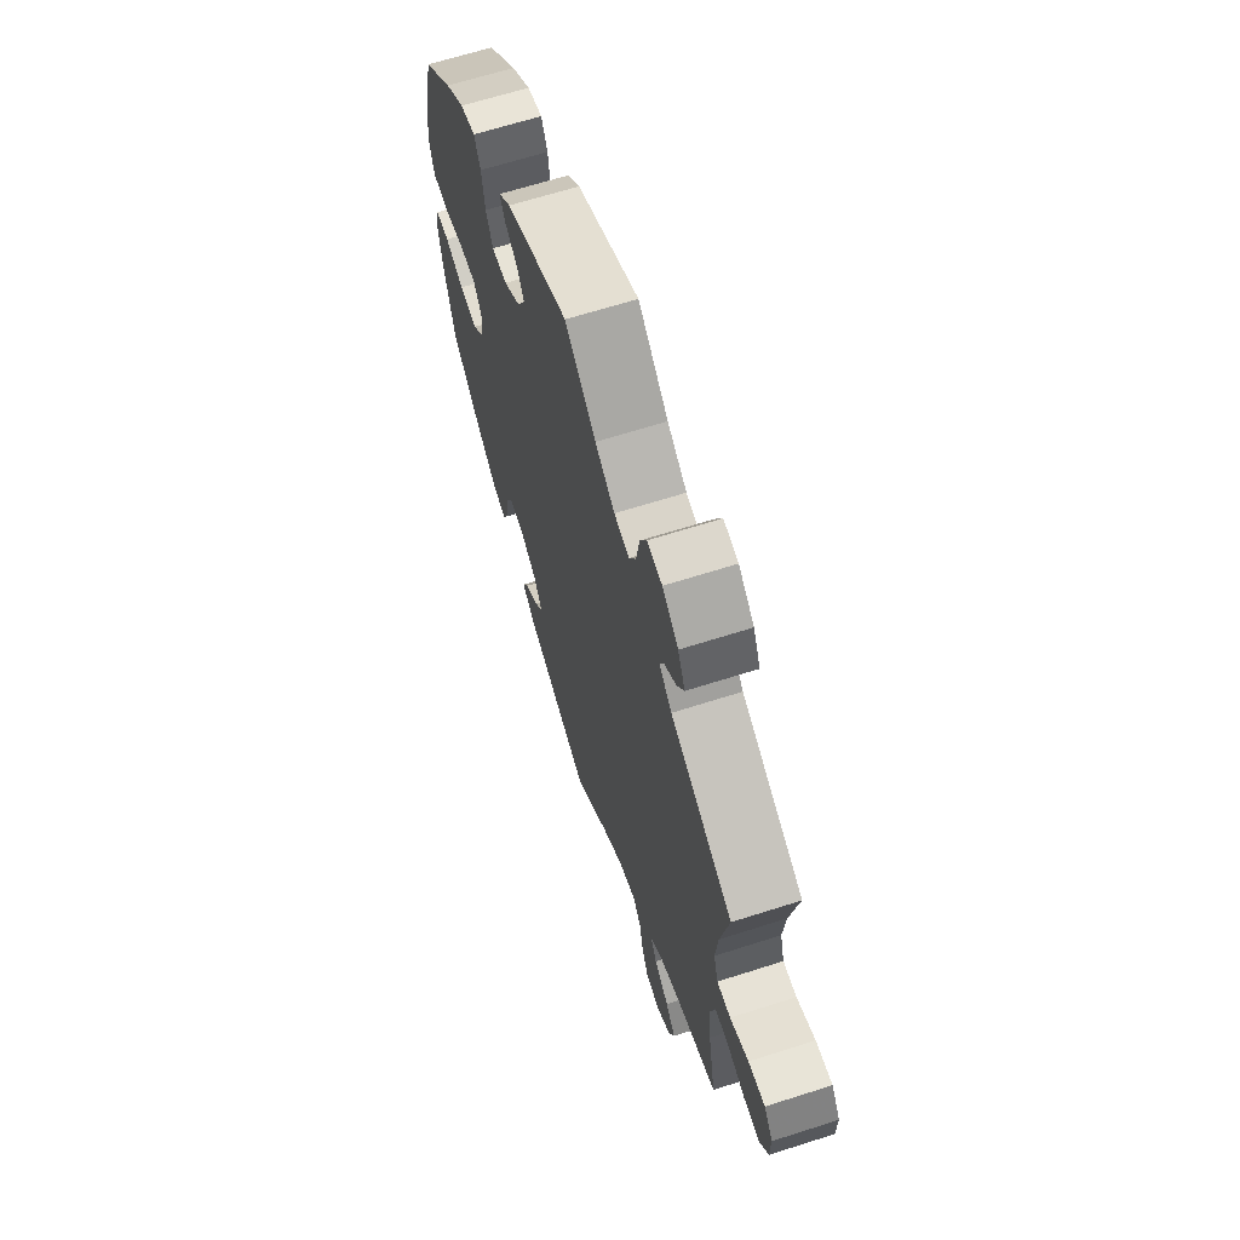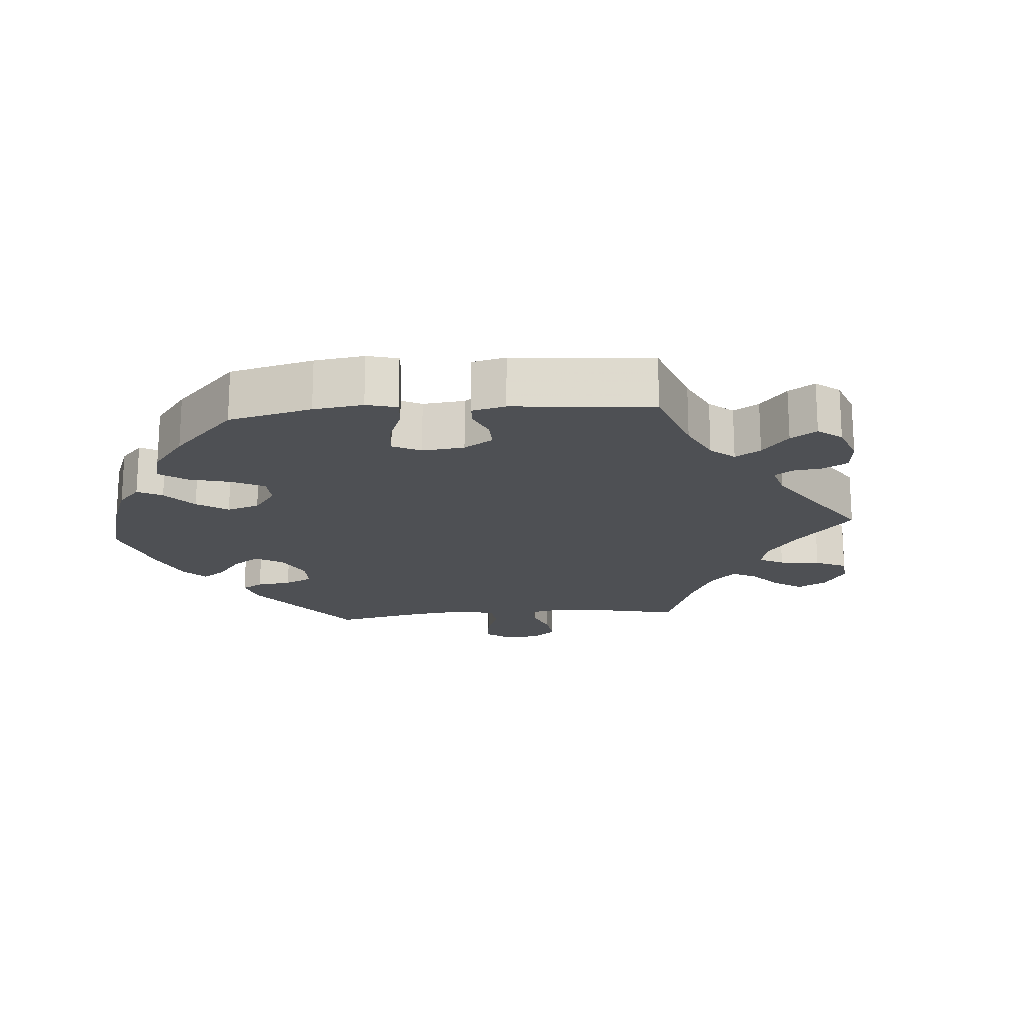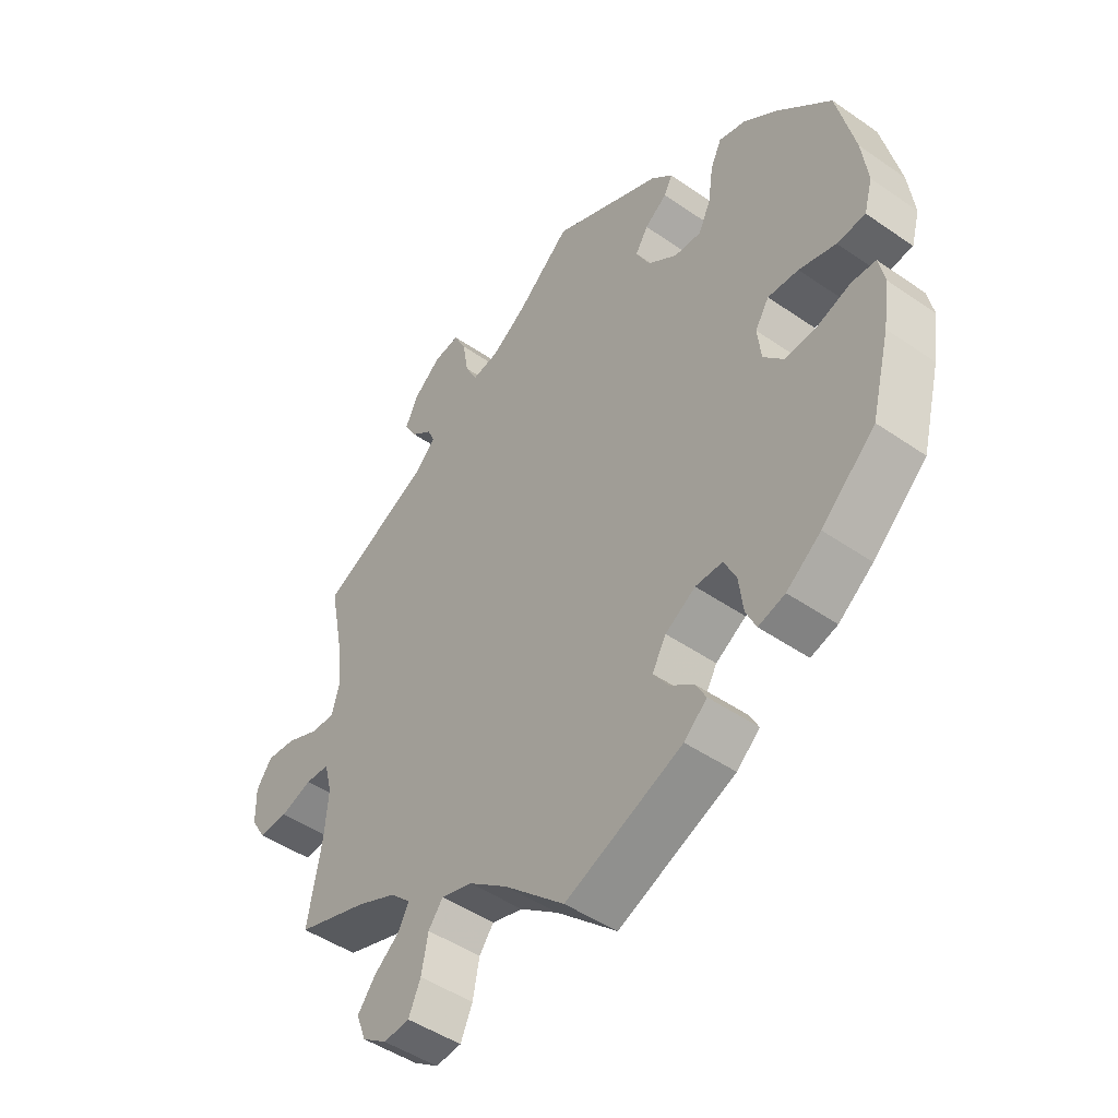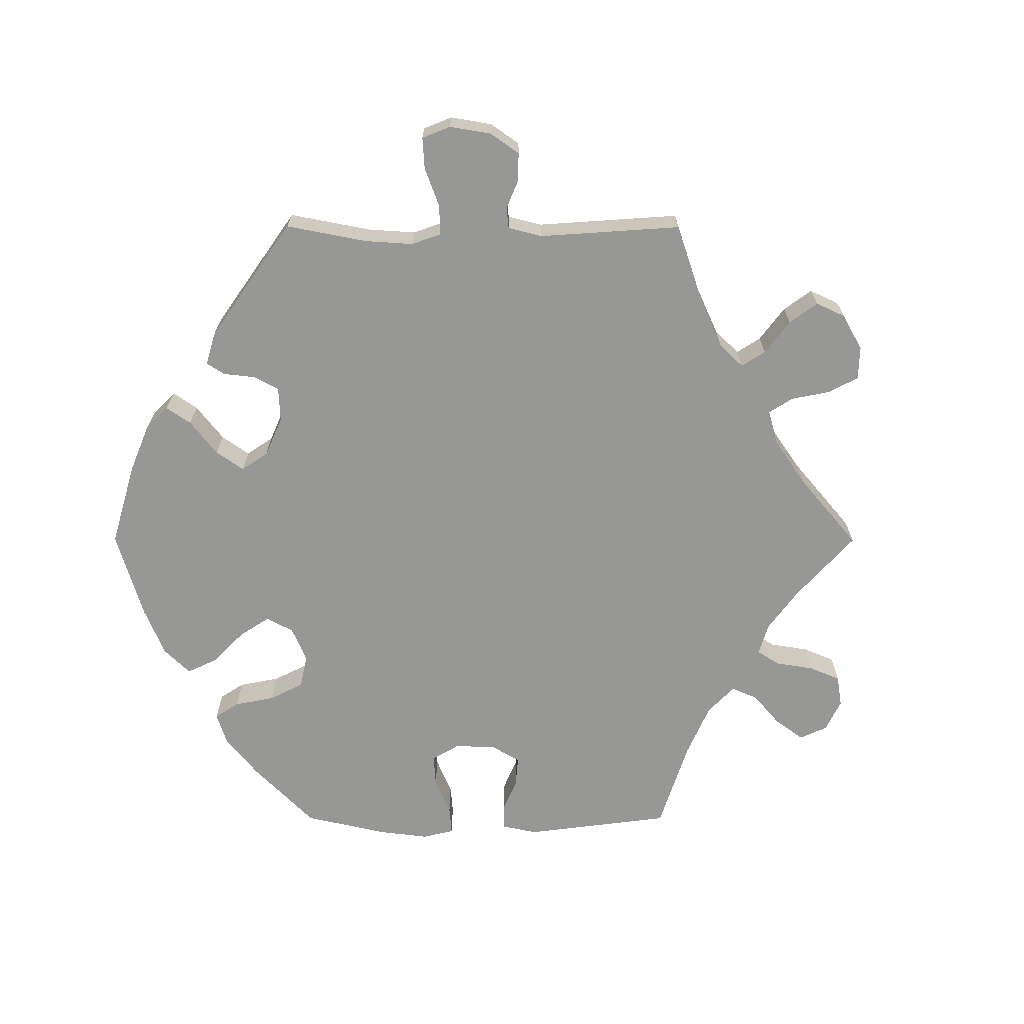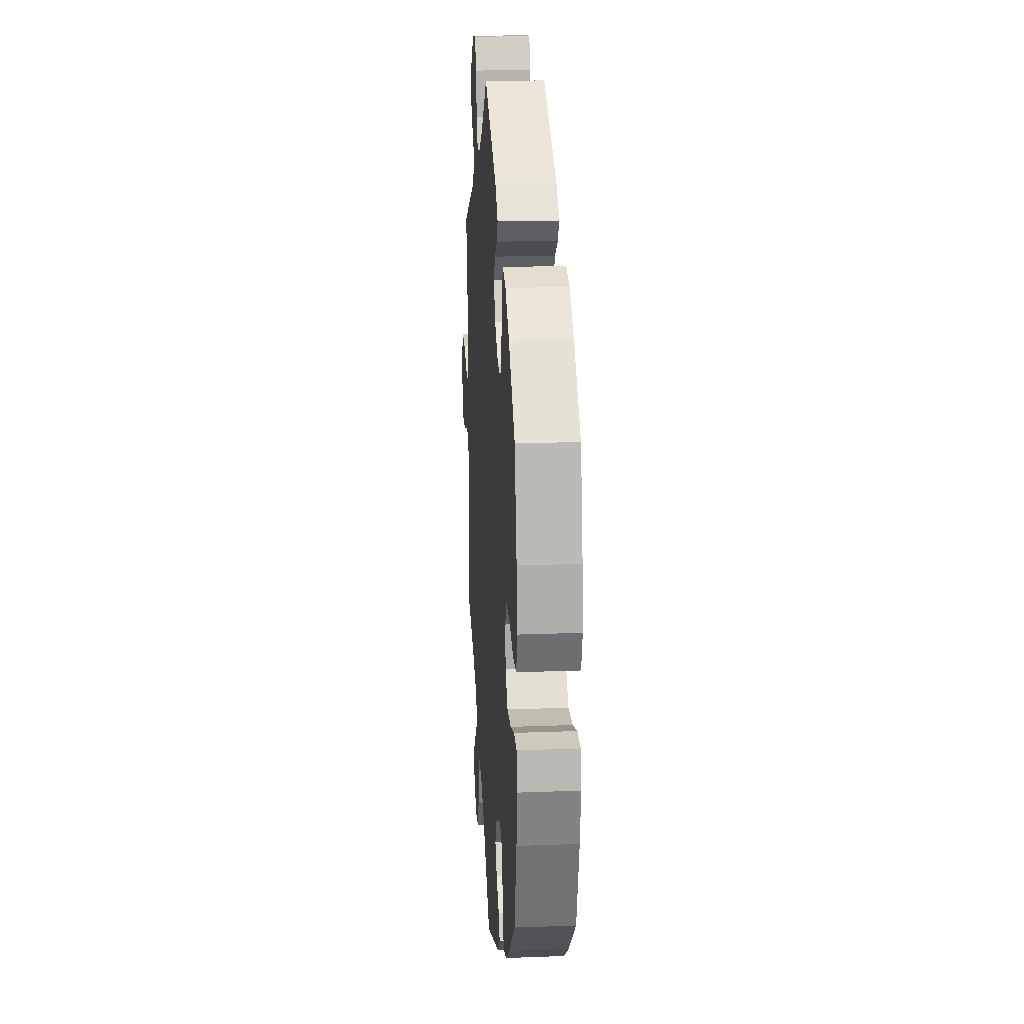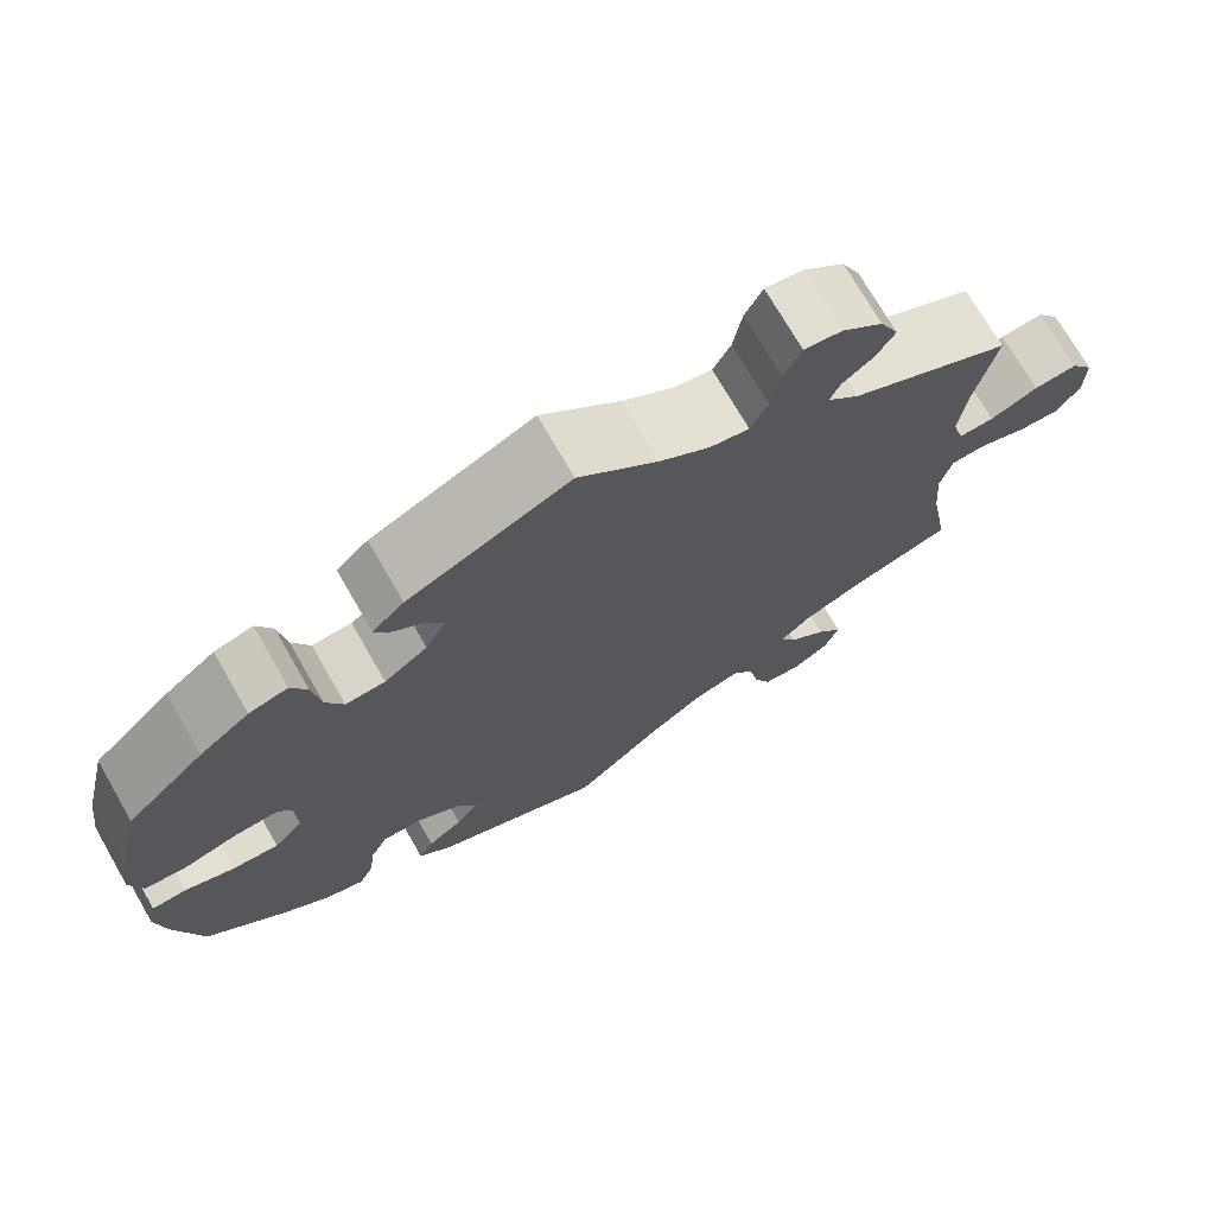
<metadata>
{"format":"obj","ext":"obj","renderer":"f3d","projection":"perspective","resolution":1024,"background":"white","views":[{"elev":65.7,"azim":72.2,"up":"+Z"},{"elev":-18.6,"azim":-25.2,"up":"+Y"},{"elev":-47.2,"azim":-128.1,"up":"+Z"},{"elev":-68.1,"azim":29.9,"up":"+Y"},{"elev":20.3,"azim":-93.9,"up":"+Z"},{"elev":72.5,"azim":-29.9,"up":"+Z"}]}
</metadata>
<code>
v 0.089 0.07 0.501
v 0.146 0.07 0.463
v 0.19 0.07 0.455
v 0.21 0.07 0.493
v 0.22 0.07 0.551
v 0.24 0.07 0.591
v 0.283 0.07 0.585
v 0.329 0.07 0.547
v 0.35 0.07 0.502
v 0.329 0.07 0.467
v 0.294 0.07 0.44
v 0.282 0.07 0.413
v 0.318 0.07 0.378
v 0.5 0.07 0.289
v 0.476 0.07 0.169
v 0.469 0.07 0.097
v 0.482 0.07 0.052
v 0.522 0.07 0.054
v 0.576 0.07 0.077
v 0.625 0.07 0.082
v 0.651 0.07 0.045
v 0.65 0.07 -0.013
v 0.625 0.07 -0.053
v 0.577 0.07 -0.051
v 0.524 0.07 -0.033
v 0.484 0.07 -0.035
v 0.471 0.07 -0.085
v 0.477 0.07 -0.161
v 0.5 0.07 -0.289
v 0.383 0.07 -0.327
v 0.317 0.07 -0.356
v 0.283 0.07 -0.388
v 0.3 0.07 -0.421
v 0.343 0.07 -0.456
v 0.372 0.07 -0.494
v 0.356 0.07 -0.536
v 0.315 0.07 -0.564
v 0.272 0.07 -0.56
v 0.252 0.07 -0.515
v 0.241 0.07 -0.458
v 0.217 0.07 -0.426
v 0.165 0.07 -0.441
v 0.101 0.07 -0.488
v 0.001 0.07 -0.578
v -0.193 0.07 -0.497
v -0.231 0.07 -0.463
v -0.214 0.07 -0.432
v -0.174 0.07 -0.402
v -0.149 0.07 -0.366
v -0.172 0.07 -0.325
v -0.222 0.07 -0.294
v -0.267 0.07 -0.294
v -0.287 0.07 -0.335
v -0.294 0.07 -0.391
v -0.311 0.07 -0.427
v -0.355 0.07 -0.414
v -0.412 0.07 -0.371
v -0.501 0.07 -0.289
v -0.532 0.07 -0.169
v -0.543 0.07 -0.098
v -0.533 0.07 -0.052
v -0.493 0.07 -0.05
v -0.437 0.07 -0.069
v -0.384 0.07 -0.072
v -0.351 0.07 -0.036
v -0.345 0.07 0.017
v -0.368 0.07 0.054
v -0.419 0.07 0.051
v -0.48 0.07 0.034
v -0.527 0.07 0.038
v -0.541 0.07 0.088
v -0.531 0.07 0.163
v -0.501 0.07 0.289
v -0.412 0.07 0.374
v -0.355 0.07 0.418
v -0.311 0.07 0.43
v -0.293 0.07 0.392
v -0.284 0.07 0.331
v -0.264 0.07 0.288
v -0.219 0.07 0.291
v -0.17 0.07 0.327
v -0.147 0.07 0.371
v -0.168 0.07 0.405
v -0.205 0.07 0.432
v -0.219 0.07 0.459
v -0.183 0.07 0.493
v 0 0.07 0.578
v 0.089 0 0.501
v 0.146 0 0.463
v 0.19 0 0.455
v 0.21 0 0.493
v 0.22 0 0.551
v 0.24 0 0.591
v 0.283 0 0.585
v 0.329 0 0.547
v 0.35 0 0.502
v 0.329 0 0.467
v 0.294 0 0.44
v 0.282 0 0.413
v 0.318 0 0.378
v 0.5 0 0.289
v 0.476 0 0.169
v 0.469 0 0.097
v 0.482 0 0.052
v 0.522 0 0.054
v 0.576 0 0.077
v 0.625 0 0.082
v 0.651 0 0.045
v 0.65 0 -0.013
v 0.625 0 -0.053
v 0.577 0 -0.051
v 0.524 0 -0.033
v 0.484 0 -0.035
v 0.471 0 -0.085
v 0.477 0 -0.161
v 0.5 0 -0.289
v 0.383 0 -0.327
v 0.317 0 -0.356
v 0.283 0 -0.388
v 0.3 0 -0.421
v 0.343 0 -0.456
v 0.372 0 -0.494
v 0.356 0 -0.536
v 0.315 0 -0.564
v 0.272 0 -0.56
v 0.252 0 -0.515
v 0.241 0 -0.458
v 0.217 0 -0.426
v 0.165 0 -0.441
v 0.101 0 -0.488
v 0.001 0 -0.578
v -0.193 0 -0.497
v -0.231 0 -0.463
v -0.214 0 -0.432
v -0.174 0 -0.402
v -0.149 0 -0.366
v -0.172 0 -0.325
v -0.222 0 -0.294
v -0.267 0 -0.294
v -0.287 0 -0.335
v -0.294 0 -0.391
v -0.311 0 -0.427
v -0.355 0 -0.414
v -0.412 0 -0.371
v -0.501 0 -0.289
v -0.532 0 -0.169
v -0.543 0 -0.098
v -0.533 0 -0.052
v -0.493 0 -0.05
v -0.437 0 -0.069
v -0.384 0 -0.072
v -0.351 0 -0.036
v -0.345 0 0.017
v -0.368 0 0.054
v -0.419 0 0.051
v -0.48 0 0.034
v -0.527 0 0.038
v -0.541 0 0.088
v -0.531 0 0.163
v -0.501 0 0.289
v -0.412 0 0.374
v -0.355 0 0.418
v -0.311 0 0.43
v -0.293 0 0.392
v -0.284 0 0.331
v -0.264 0 0.288
v -0.219 0 0.291
v -0.17 0 0.327
v -0.147 0 0.371
v -0.168 0 0.405
v -0.205 0 0.432
v -0.219 0 0.459
v -0.183 0 0.493
v 0 0 0.578
f 86 87 1
f 83 84 85 86
f 82 83 86 1
f 81 82 1 2
f 80 81 2 3
f 75 76 77 78
f 75 78 79
f 74 75 79
f 73 74 79
f 72 73 79
f 71 72 79 80
f 68 69 70 71
f 67 68 71 80
f 60 61 62 63
f 60 63 64
f 59 60 64
f 58 59 64
f 57 58 64 65
f 53 54 55 56
f 52 53 56 57
f 45 46 47 48
f 43 44 45 48
f 42 43 48 49
f 41 42 49 50
f 37 38 39 40
f 35 36 37 40
f 33 34 35 40
f 32 33 40 41
f 31 32 41 50
f 28 29 30
f 27 28 30 31
f 26 27 31 50
f 22 23 24 25
f 22 25 26
f 21 22 26
f 18 19 20 21
f 17 18 21 26
f 16 17 26 50
f 13 14 15
f 12 13 15 16
f 8 9 10 11
f 8 11 12
f 7 8 12
f 4 5 6 7
f 3 4 7 12
f 66 67 80 3
f 52 57 65
f 51 52 65 66
f 16 50 51 66
f 3 12 16 66
f 88 174 173
f 173 172 171 170
f 88 173 170 169
f 89 88 169 168
f 90 89 168 167
f 165 164 163 162
f 166 165 162
f 166 162 161
f 166 161 160
f 166 160 159
f 167 166 159 158
f 158 157 156 155
f 167 158 155 154
f 150 149 148 147
f 151 150 147
f 151 147 146
f 151 146 145
f 152 151 145 144
f 143 142 141 140
f 144 143 140 139
f 135 134 133 132
f 135 132 131 130
f 136 135 130 129
f 137 136 129 128
f 127 126 125 124
f 127 124 123 122
f 127 122 121 120
f 128 127 120 119
f 137 128 119 118
f 117 116 115
f 118 117 115 114
f 137 118 114 113
f 112 111 110 109
f 113 112 109
f 113 109 108
f 108 107 106 105
f 113 108 105 104
f 137 113 104 103
f 102 101 100
f 103 102 100 99
f 98 97 96 95
f 99 98 95
f 99 95 94
f 94 93 92 91
f 99 94 91 90
f 90 167 154 153
f 152 144 139
f 153 152 139 138
f 153 138 137 103
f 153 103 99 90
f 1 88 89 2
f 2 89 90 3
f 3 90 91 4
f 4 91 92 5
f 5 92 93 6
f 6 93 94 7
f 7 94 95 8
f 8 95 96 9
f 9 96 97 10
f 10 97 98 11
f 11 98 99 12
f 12 99 100 13
f 13 100 101 14
f 14 101 102 15
f 15 102 103 16
f 16 103 104 17
f 17 104 105 18
f 18 105 106 19
f 19 106 107 20
f 20 107 108 21
f 21 108 109 22
f 22 109 110 23
f 23 110 111 24
f 24 111 112 25
f 25 112 113 26
f 26 113 114 27
f 27 114 115 28
f 28 115 116 29
f 29 116 117 30
f 30 117 118 31
f 31 118 119 32
f 32 119 120 33
f 33 120 121 34
f 34 121 122 35
f 35 122 123 36
f 36 123 124 37
f 37 124 125 38
f 38 125 126 39
f 39 126 127 40
f 40 127 128 41
f 41 128 129 42
f 42 129 130 43
f 43 130 131 44
f 44 131 132 45
f 45 132 133 46
f 46 133 134 47
f 47 134 135 48
f 48 135 136 49
f 49 136 137 50
f 50 137 138 51
f 51 138 139 52
f 52 139 140 53
f 53 140 141 54
f 54 141 142 55
f 55 142 143 56
f 56 143 144 57
f 57 144 145 58
f 58 145 146 59
f 59 146 147 60
f 60 147 148 61
f 61 148 149 62
f 62 149 150 63
f 63 150 151 64
f 64 151 152 65
f 65 152 153 66
f 66 153 154 67
f 67 154 155 68
f 68 155 156 69
f 69 156 157 70
f 70 157 158 71
f 71 158 159 72
f 72 159 160 73
f 73 160 161 74
f 74 161 162 75
f 75 162 163 76
f 76 163 164 77
f 77 164 165 78
f 78 165 166 79
f 79 166 167 80
f 80 167 168 81
f 81 168 169 82
f 82 169 170 83
f 83 170 171 84
f 84 171 172 85
f 85 172 173 86
f 86 173 174 87
f 87 174 88 1

</code>
